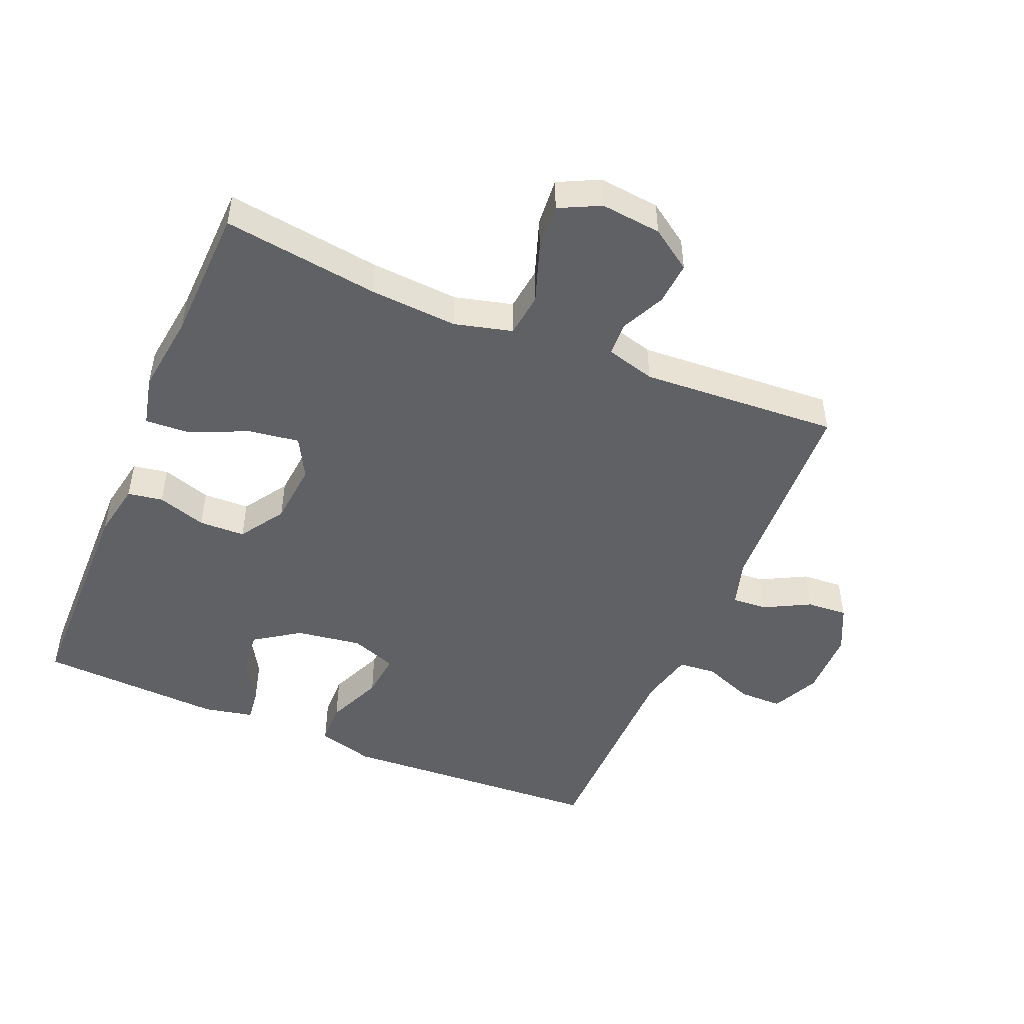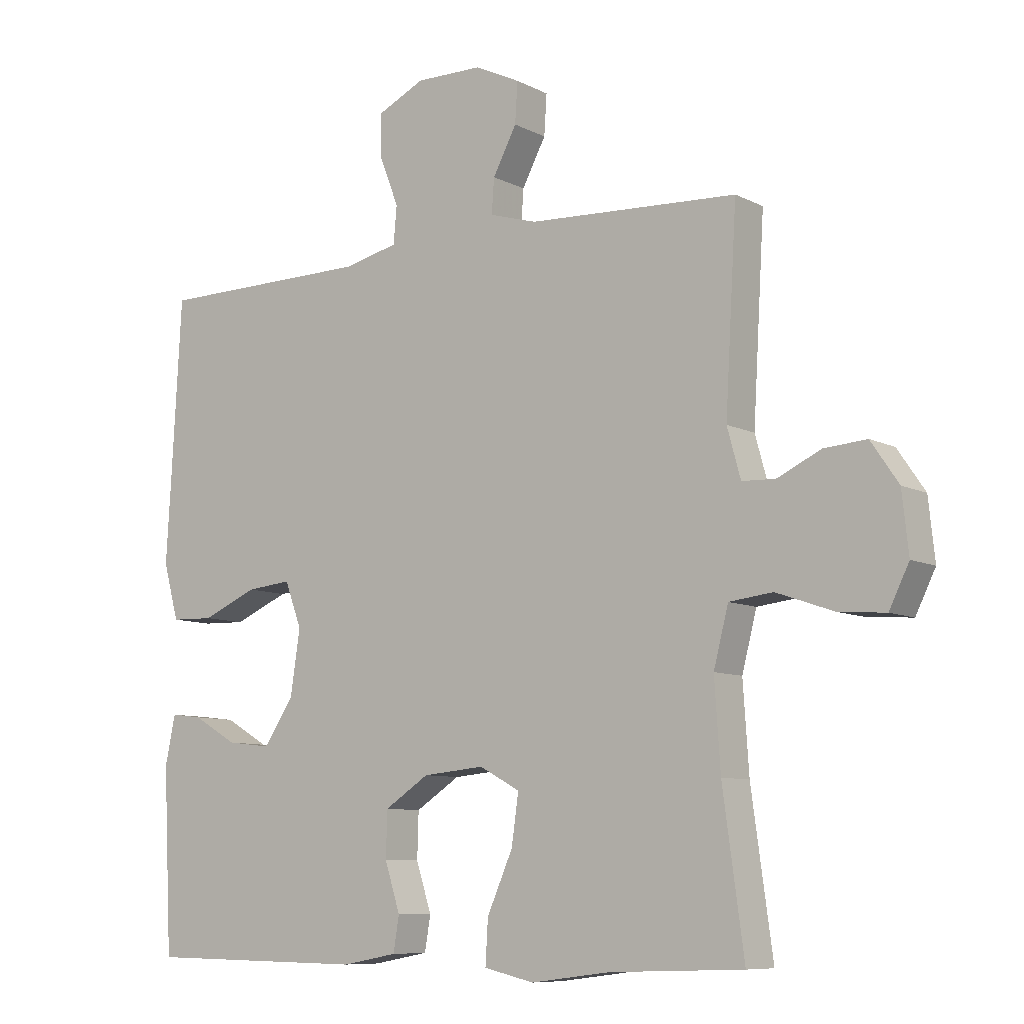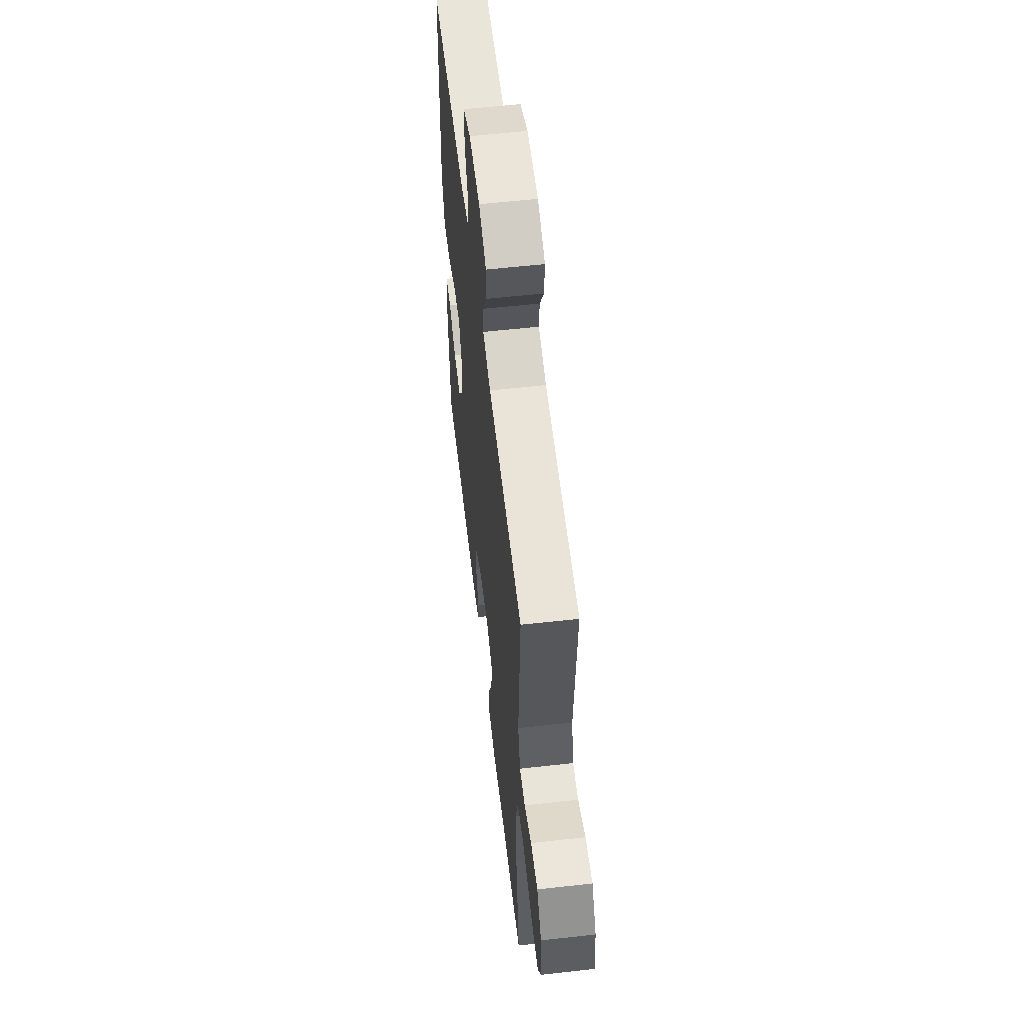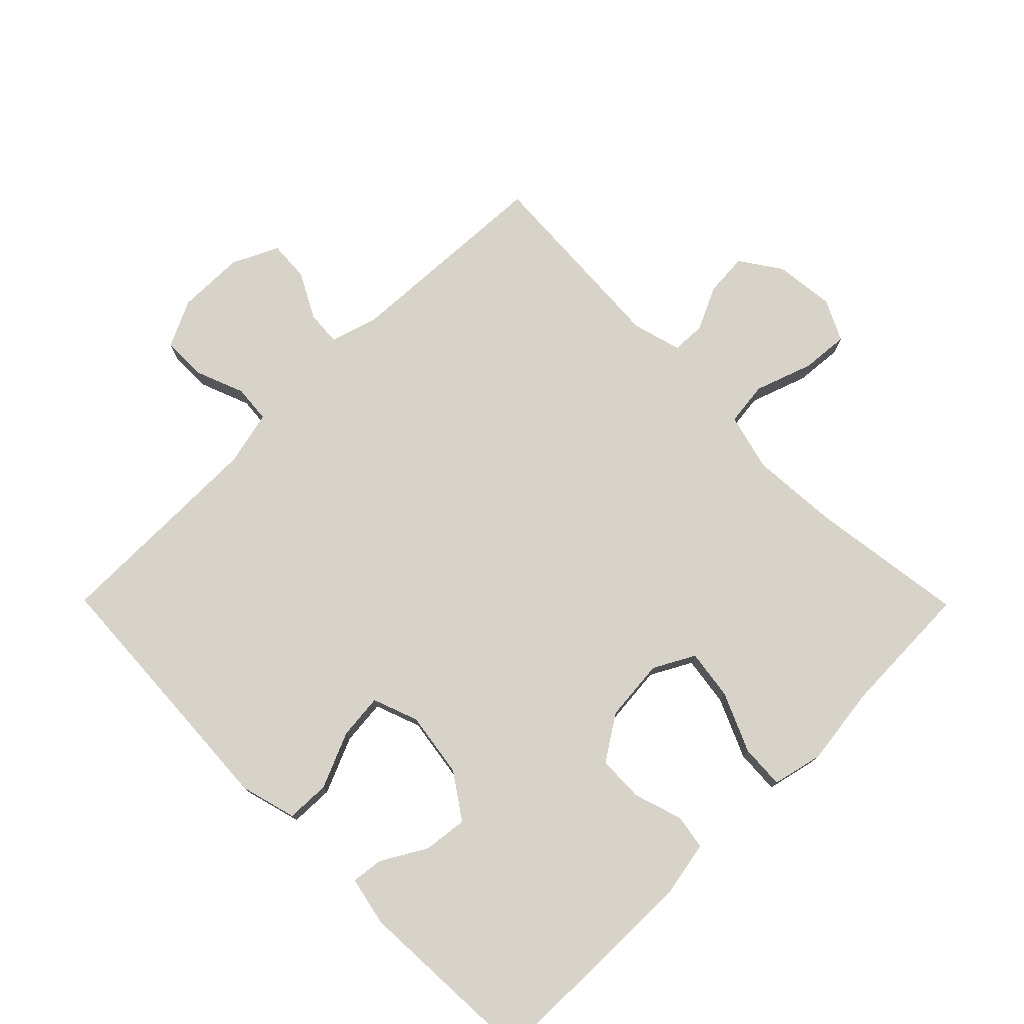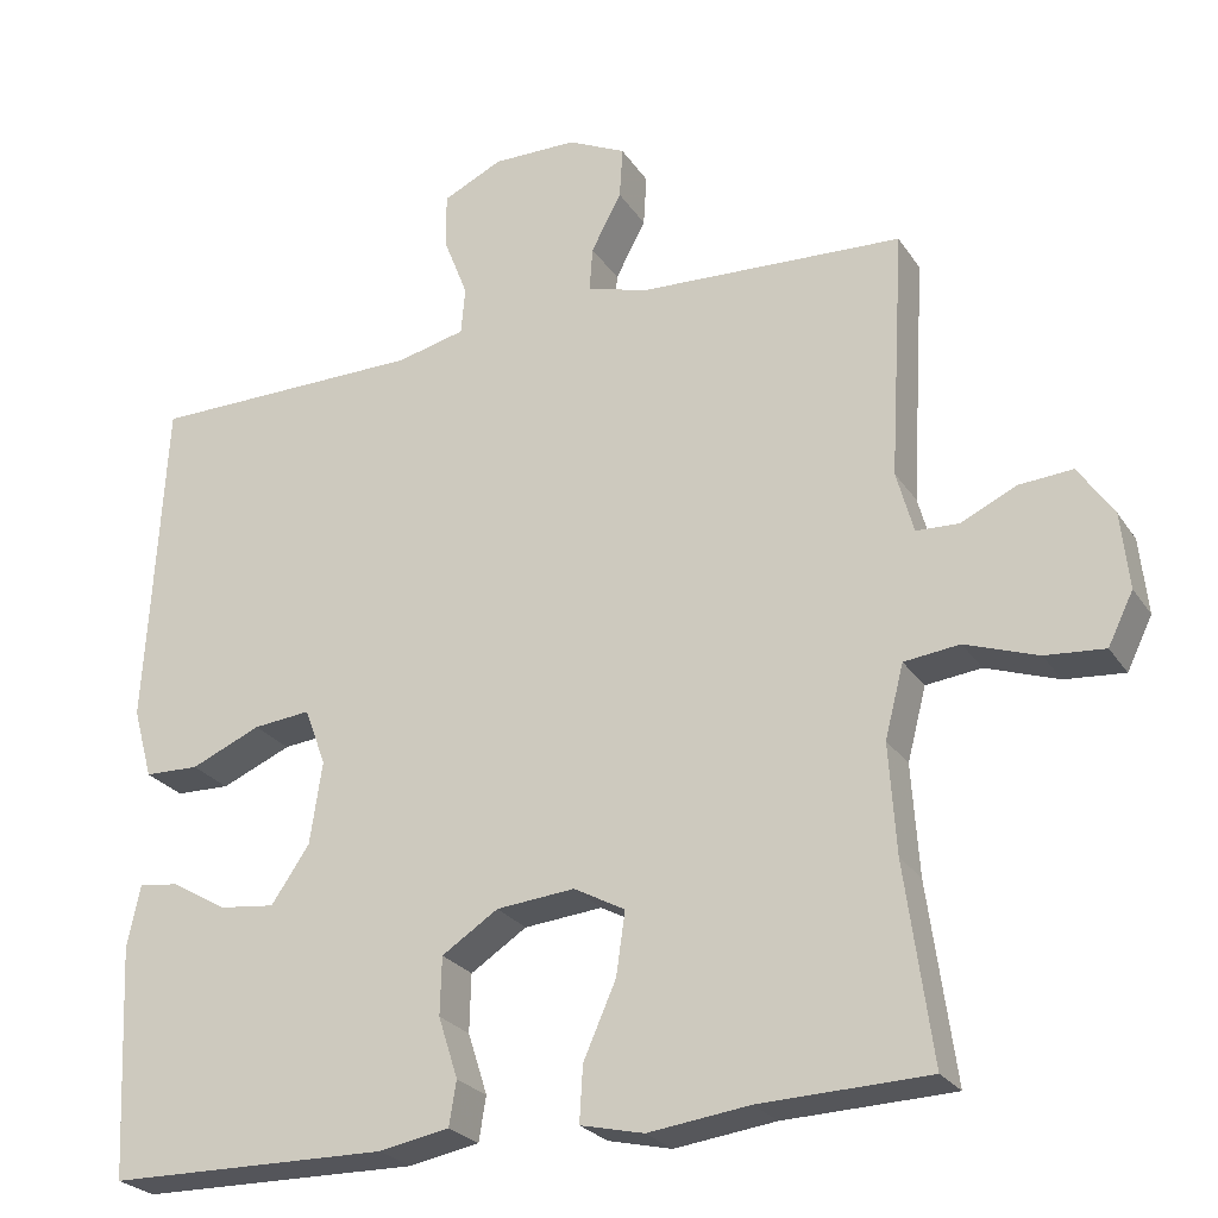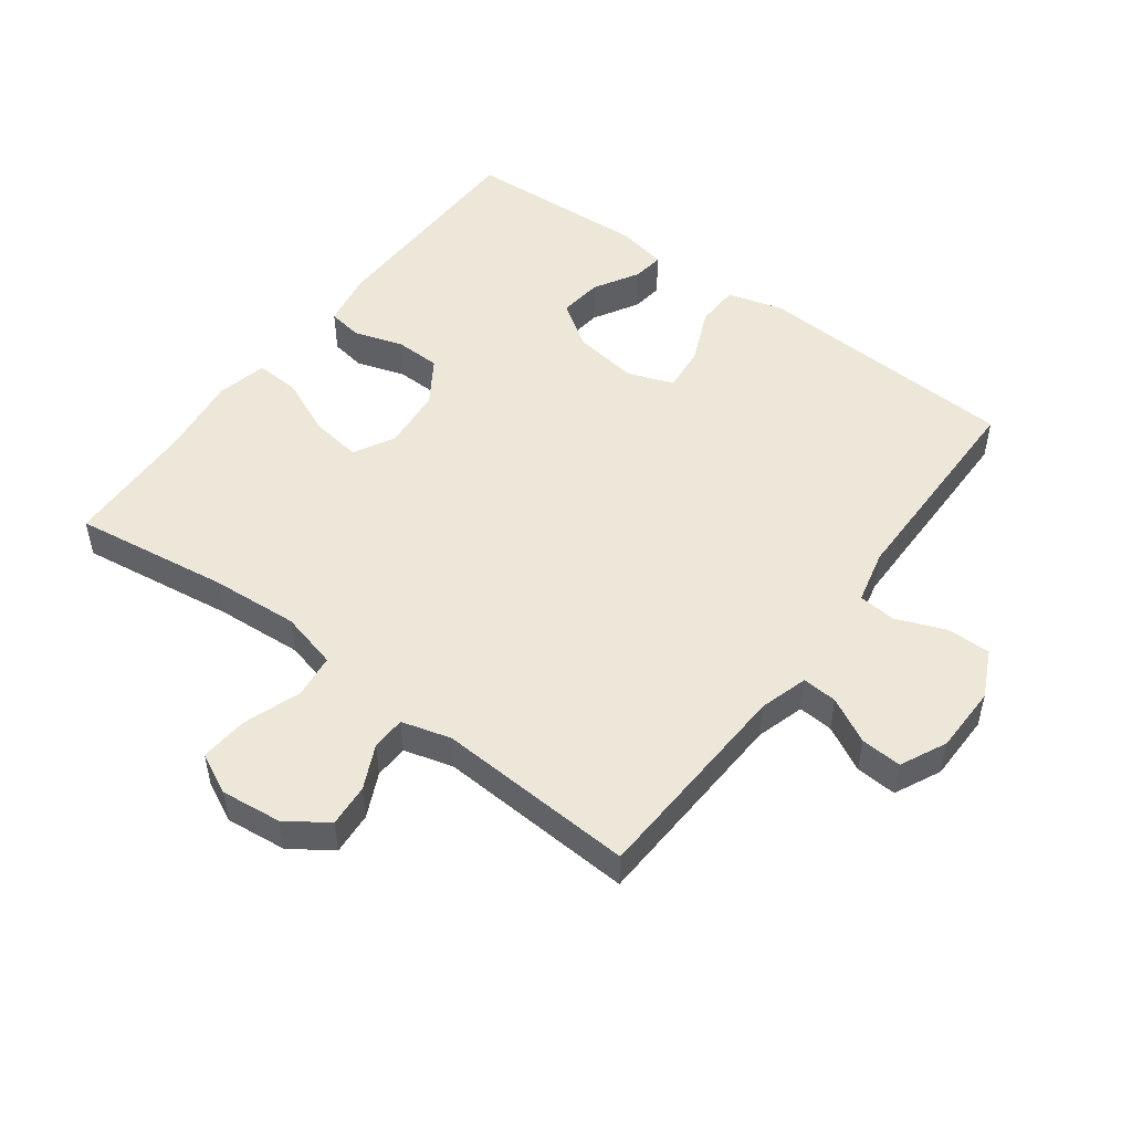
<metadata>
{"format":"obj","ext":"obj","renderer":"f3d","projection":"perspective","resolution":1024,"background":"white","views":[{"elev":-48.4,"azim":-112.8,"up":"+Y"},{"elev":-8.6,"azim":-143.4,"up":"+Z"},{"elev":58.3,"azim":-96.6,"up":"+Z"},{"elev":76.3,"azim":135.3,"up":"+Y"},{"elev":-25.2,"azim":-154.3,"up":"+Z"},{"elev":50.2,"azim":-53.4,"up":"+Y"}]}
</metadata>
<code>
v 0.5 0.07 -0.5
v 0.155 0.07 -0.505
v 0.069 0.07 -0.489
v 0.06 0.07 -0.435
v 0.084 0.07 -0.36
v 0.082 0.07 -0.289
v 0.013 0.07 -0.244
v -0.083 0.07 -0.235
v -0.146 0.07 -0.269
v -0.135 0.07 -0.346
v -0.095 0.07 -0.437
v -0.091 0.07 -0.505
v -0.169 0.07 -0.523
v -0.293 0.07 -0.507
v -0.5 0.07 -0.5
v -0.467 0.07 -0.26
v -0.458 0.07 -0.125
v -0.481 0.07 -0.036
v -0.549 0.07 -0.028
v -0.638 0.07 -0.059
v -0.711 0.07 -0.065
v -0.742 0.07 -0.002
v -0.732 0.07 0.091
v -0.689 0.07 0.154
v -0.623 0.07 0.149
v -0.555 0.07 0.117
v -0.503 0.07 0.119
v -0.482 0.07 0.195
v -0.5 0.07 0.5
v -0.174 0.07 0.516
v -0.1 0.07 0.538
v -0.104 0.07 0.592
v -0.141 0.07 0.662
v -0.145 0.07 0.725
v -0.074 0.07 0.759
v 0.03 0.07 0.76
v 0.103 0.07 0.725
v 0.103 0.07 0.658
v 0.073 0.07 0.581
v 0.078 0.07 0.523
v 0.162 0.07 0.503
v 0.5 0.07 0.5
v 0.515 0.07 0.227
v 0.523 0.07 0.091
v 0.499 0.07 0.004
v 0.432 0.07 0.002
v 0.346 0.07 0.039
v 0.276 0.07 0.046
v 0.25 0.07 -0.024
v 0.265 0.07 -0.125
v 0.312 0.07 -0.194
v 0.38 0.07 -0.186
v 0.449 0.07 -0.146
v 0.498 0.07 -0.14
v 0.514 0.07 -0.216
v 0.5 0 -0.5
v 0.155 0 -0.505
v 0.069 0 -0.489
v 0.06 0 -0.435
v 0.084 0 -0.36
v 0.082 0 -0.289
v 0.013 0 -0.244
v -0.083 0 -0.235
v -0.146 0 -0.269
v -0.135 0 -0.346
v -0.095 0 -0.437
v -0.091 0 -0.505
v -0.169 0 -0.523
v -0.293 0 -0.507
v -0.5 0 -0.5
v -0.467 0 -0.26
v -0.458 0 -0.125
v -0.481 0 -0.036
v -0.549 0 -0.028
v -0.638 0 -0.059
v -0.711 0 -0.065
v -0.742 0 -0.002
v -0.732 0 0.091
v -0.689 0 0.154
v -0.623 0 0.149
v -0.555 0 0.117
v -0.503 0 0.119
v -0.482 0 0.195
v -0.5 0 0.5
v -0.174 0 0.516
v -0.1 0 0.538
v -0.104 0 0.592
v -0.141 0 0.662
v -0.145 0 0.725
v -0.074 0 0.759
v 0.03 0 0.76
v 0.103 0 0.725
v 0.103 0 0.658
v 0.073 0 0.581
v 0.078 0 0.523
v 0.162 0 0.503
v 0.5 0 0.5
v 0.515 0 0.227
v 0.523 0 0.091
v 0.499 0 0.004
v 0.432 0 0.002
v 0.346 0 0.039
v 0.276 0 0.046
v 0.25 0 -0.024
v 0.265 0 -0.125
v 0.312 0 -0.194
v 0.38 0 -0.186
v 0.449 0 -0.146
v 0.498 0 -0.14
v 0.514 0 -0.216
f 3 4 5
f 2 3 5
f 1 2 5
f 55 1 5
f 54 55 5
f 53 54 5
f 52 53 5
f 51 52 5 6
f 50 51 6 7
f 49 50 7 8
f 48 49 8 9
f 45 46 47
f 44 45 47
f 43 44 47
f 43 47 48
f 42 43 48
f 41 42 48
f 40 41 48 9
f 37 38 39
f 36 37 39
f 35 36 39
f 34 35 39
f 33 34 39
f 32 33 39
f 31 32 39 40
f 30 31 40 9
f 28 29 30 9
f 24 25 26
f 23 24 26
f 22 23 26
f 21 22 26
f 20 21 26
f 19 20 26
f 18 19 26 27
f 28 9 10
f 27 28 10
f 18 27 10
f 17 18 10
f 14 15 16
f 14 16 17
f 13 14 17
f 12 13 17
f 11 12 17
f 10 11 17
f 60 59 58
f 60 58 57
f 60 57 56
f 60 56 110
f 60 110 109
f 60 109 108
f 60 108 107
f 61 60 107 106
f 62 61 106 105
f 63 62 105 104
f 64 63 104 103
f 102 101 100
f 102 100 99
f 102 99 98
f 103 102 98
f 103 98 97
f 103 97 96
f 64 103 96 95
f 94 93 92
f 94 92 91
f 94 91 90
f 94 90 89
f 94 89 88
f 94 88 87
f 95 94 87 86
f 64 95 86 85
f 64 85 84 83
f 81 80 79
f 81 79 78
f 81 78 77
f 81 77 76
f 81 76 75
f 81 75 74
f 82 81 74 73
f 65 64 83
f 65 83 82
f 65 82 73
f 65 73 72
f 71 70 69
f 72 71 69
f 72 69 68
f 72 68 67
f 72 67 66
f 72 66 65
f 1 56 57 2
f 2 57 58 3
f 3 58 59 4
f 4 59 60 5
f 5 60 61 6
f 6 61 62 7
f 7 62 63 8
f 8 63 64 9
f 9 64 65 10
f 10 65 66 11
f 11 66 67 12
f 12 67 68 13
f 13 68 69 14
f 14 69 70 15
f 15 70 71 16
f 16 71 72 17
f 17 72 73 18
f 18 73 74 19
f 19 74 75 20
f 20 75 76 21
f 21 76 77 22
f 22 77 78 23
f 23 78 79 24
f 24 79 80 25
f 25 80 81 26
f 26 81 82 27
f 27 82 83 28
f 28 83 84 29
f 29 84 85 30
f 30 85 86 31
f 31 86 87 32
f 32 87 88 33
f 33 88 89 34
f 34 89 90 35
f 35 90 91 36
f 36 91 92 37
f 37 92 93 38
f 38 93 94 39
f 39 94 95 40
f 40 95 96 41
f 41 96 97 42
f 42 97 98 43
f 43 98 99 44
f 44 99 100 45
f 45 100 101 46
f 46 101 102 47
f 47 102 103 48
f 48 103 104 49
f 49 104 105 50
f 50 105 106 51
f 51 106 107 52
f 52 107 108 53
f 53 108 109 54
f 54 109 110 55
f 55 110 56 1

</code>
